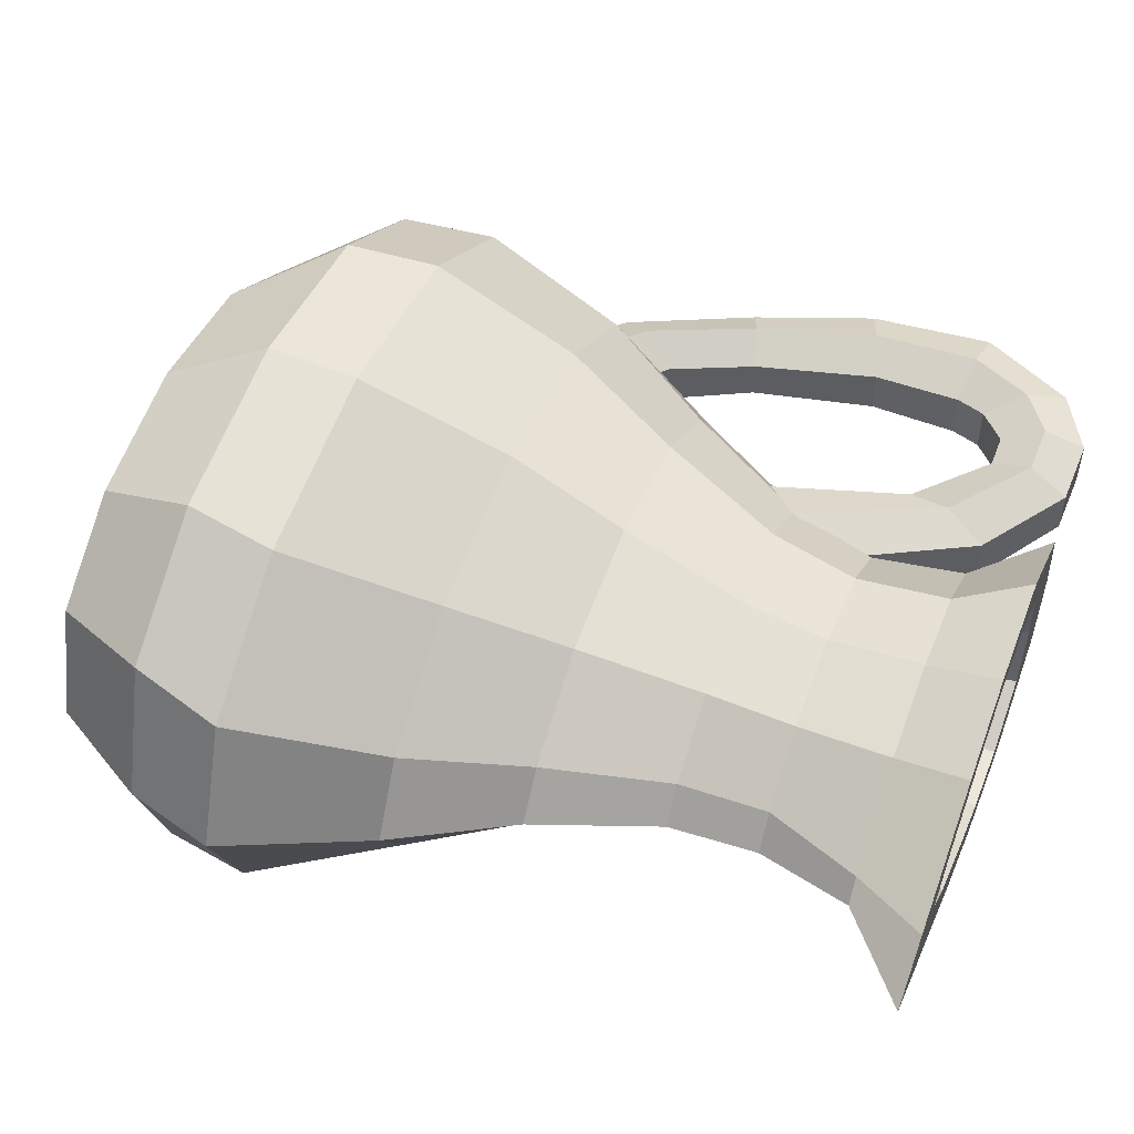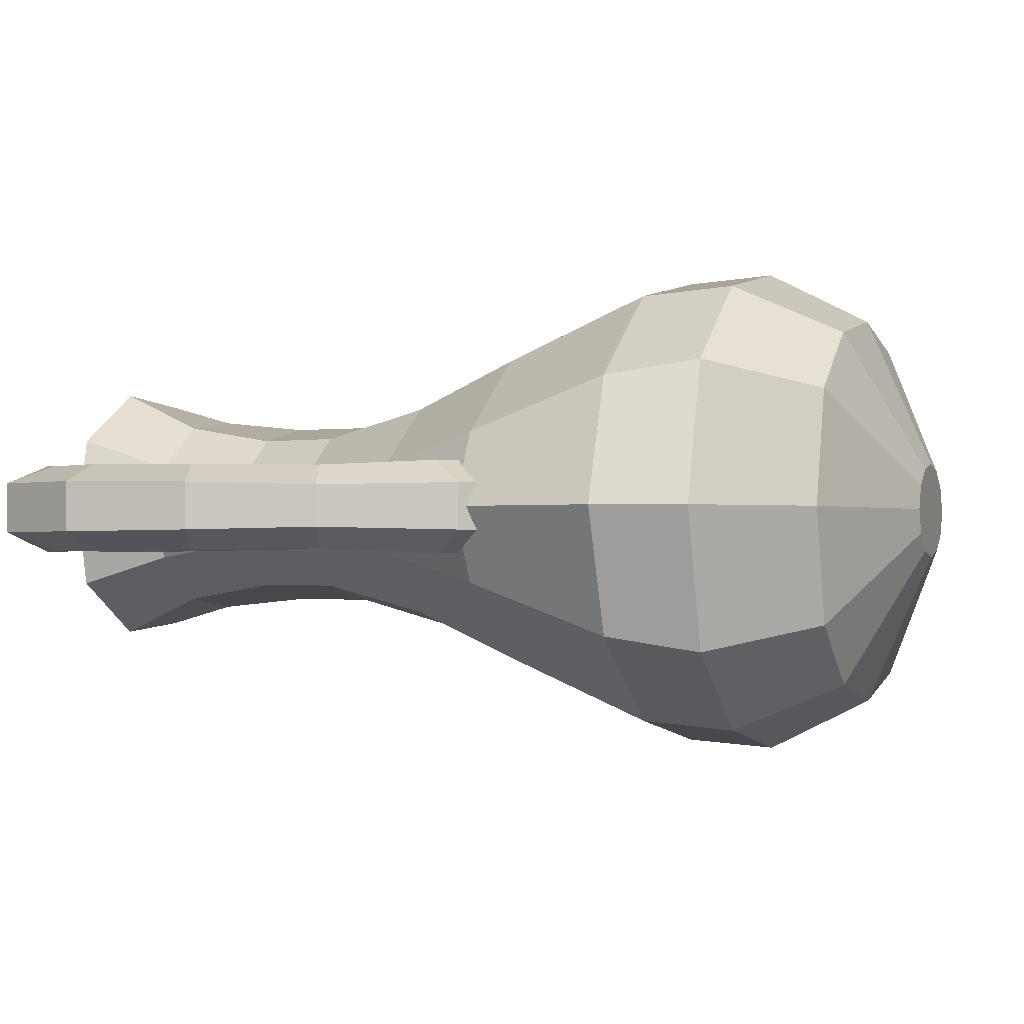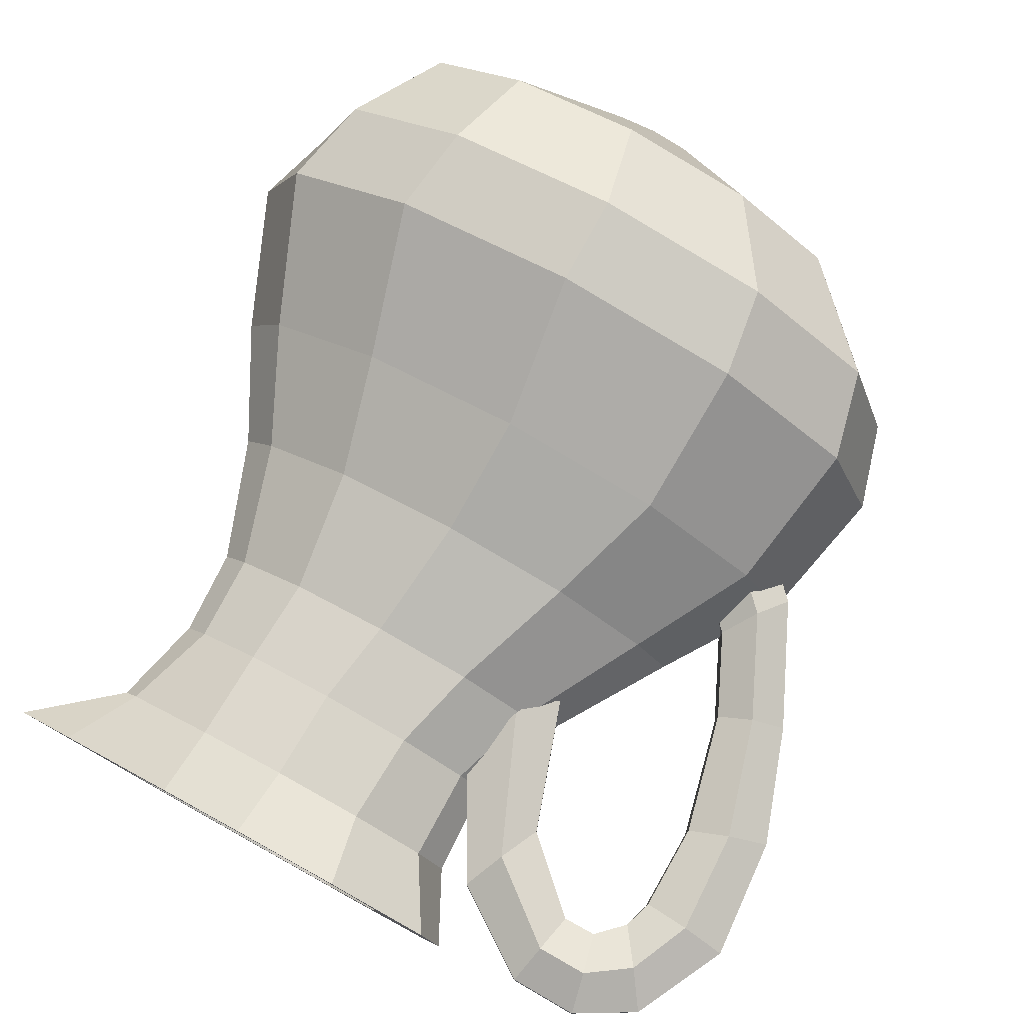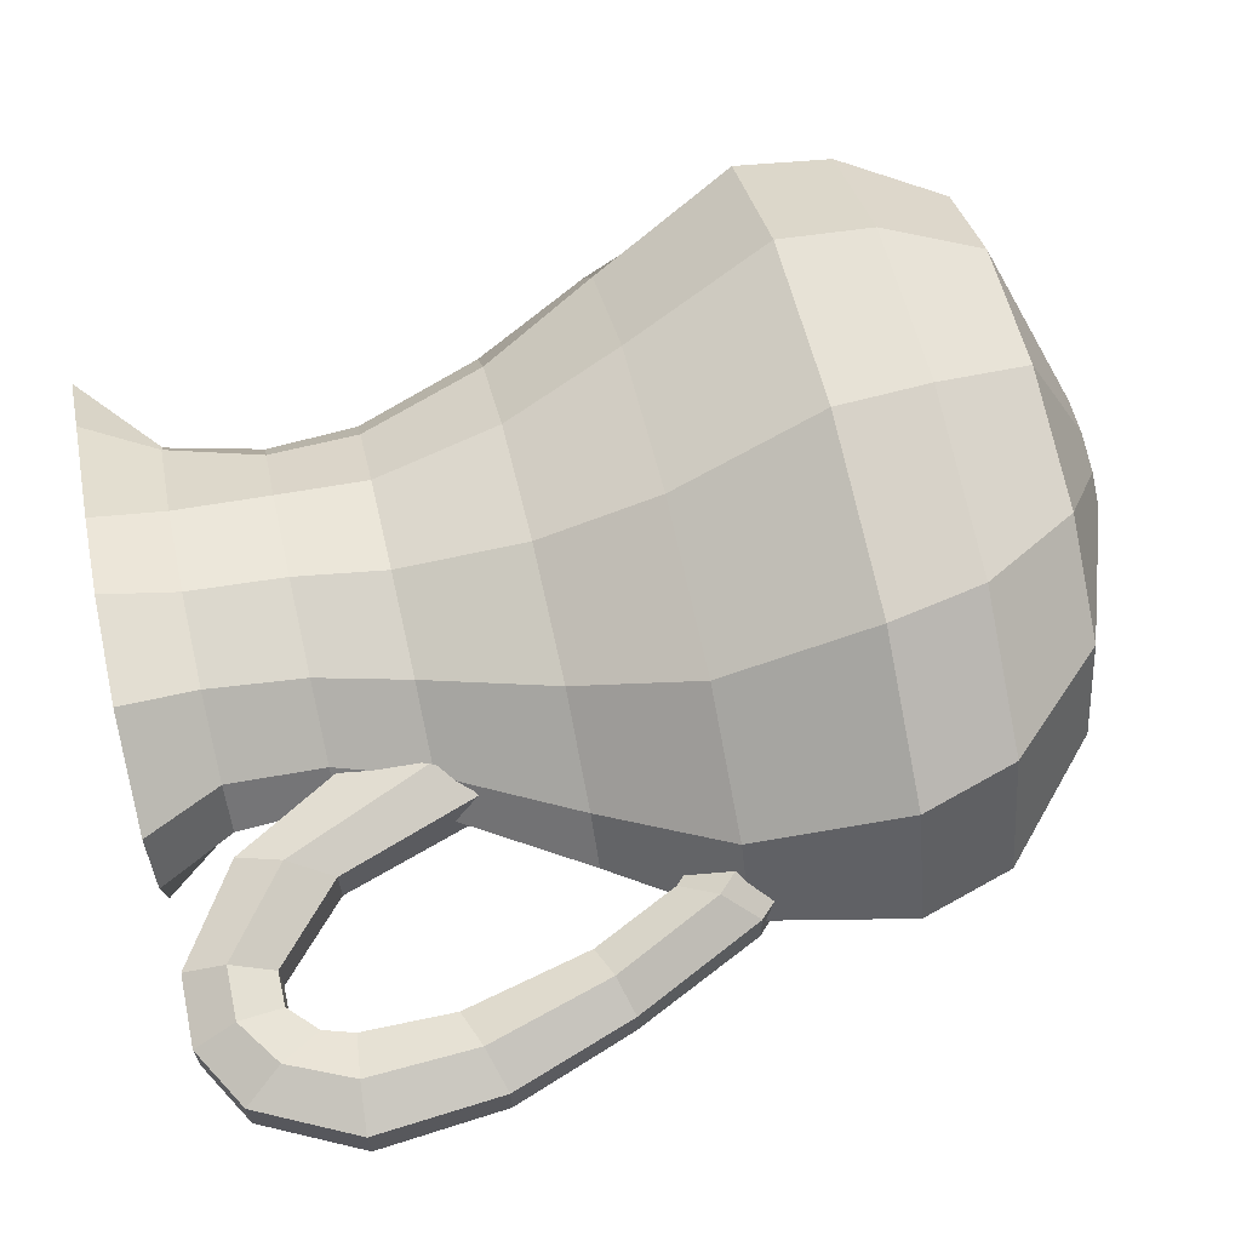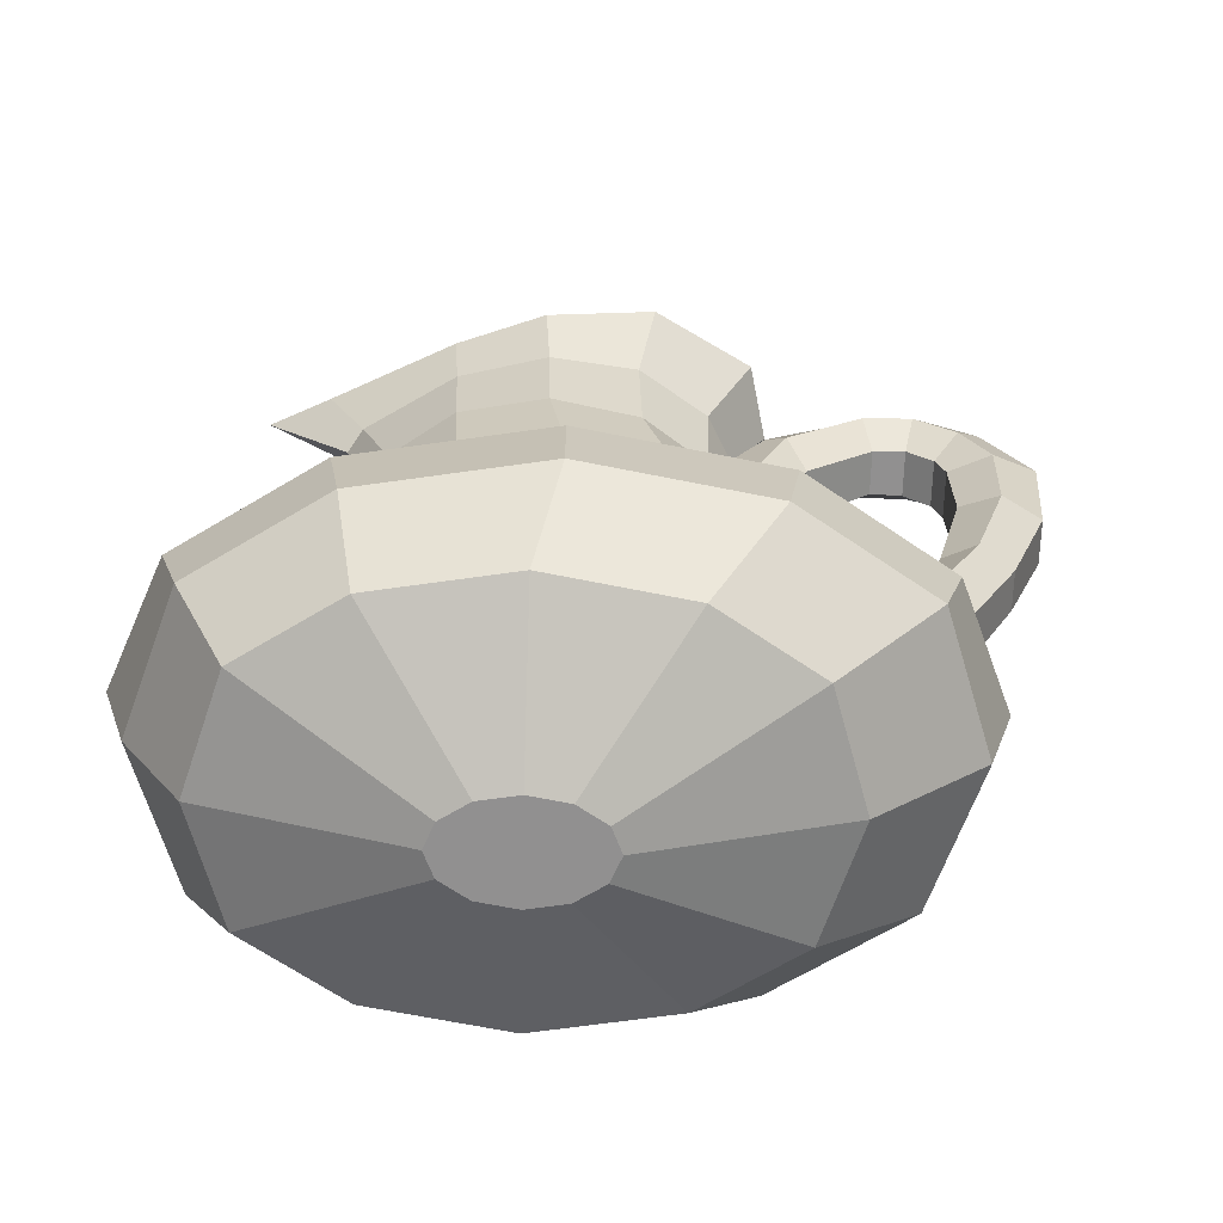
<metadata>
{"format":"obj","ext":"obj","renderer":"f3d","projection":"perspective","resolution":1024,"background":"white","views":[{"elev":52.3,"azim":111.2,"up":"+Z"},{"elev":-1.1,"azim":-70.9,"up":"+Z"},{"elev":77.7,"azim":-151.1,"up":"+Z"},{"elev":65.9,"azim":-103.0,"up":"+Z"},{"elev":-65.8,"azim":178.3,"up":"+Y"}]}
</metadata>
<code>
o Circle
v -0.5628 -0.5953 0
v -0.4849 -0.5953 0.1932
v -0.2719 -0.5953 0.3312
v 0.0189 -0.5953 0.3818
v 0.3097 -0.5953 0.3312
v 0.5227 -0.5953 0.1932
v 0.6006 -0.5953 0
v -0.5222 -0.7329 0
v -0.4497 -0.7329 0.2162
v -0.2516 -0.7329 0.3447
v 0.0189 -0.7329 0.3917
v 0.2894 -0.7329 0.3447
v 0.4875 -0.7329 0.2162
v 0.56 -0.7329 0
v -0.3572 -0.8869 0
v -0.302 -0.8869 0.179
v -0.151 -0.8869 0.2769
v 0.05514 -0.8869 0.3127
v 0.2613 -0.8869 0.2769
v 0.4123 -0.8869 0.179
v 0.4675 -0.8869 0
v -0.06201 -0.9911 0
v -0.04632 -0.9911 0.03799
v -0.003435 -0.9911 0.0658
v 0.05514 -0.9911 0.07598
v 0.1137 -0.9911 0.0658
v 0.1566 -0.9911 0.03799
v 0.1723 -0.9911 0
v 0.05514 -0.9911 0
v -0.5144 -0.3712 0
v -0.4462 -0.3712 0.1151
v -0.26 -0.3712 0.2359
v -0.005635 -0.3712 0.2801
v 0.2487 -0.3712 0.2359
v 0.435 -0.3712 0.1151
v 0.5031 -0.3712 0
v -0.3972 -0.1919 0
v -0.3435 -0.1919 0.07116
v -0.1967 -0.1919 0.1664
v 0.003803 -0.1919 0.2012
v 0.2043 -0.1919 0.1664
v 0.3511 -0.1919 0.07116
v 0.4049 -0.1919 0
v -0.2785 -0.001268 0
v -0.2374 -0.001268 0.05192
v -0.1251 -0.001268 0.1248
v 0.02834 -0.001268 0.1514
v 0.1817 -0.001268 0.1248
v 0.294 -0.001268 0.05192
v 0.3351 -0.001268 0
v -0.2306 0.1346 0
v -0.1931 0.1346 0.05192
v -0.09074 0.1346 0.1248
v 0.0491 0.1346 0.1514
v 0.1889 0.1346 0.1248
v 0.2913 0.1346 0.05192
v 0.3288 0.1346 0
v -0.236 0.2781 0
v -0.1958 0.2781 0.07684
v -0.08591 0.2781 0.1497
v 0.05237 0.2781 0.1663
v 0.1943 0.2781 0.1306
v 0.3397 0.2781 0.03952
v 0.3644 0.2781 0
v -0.2927 0.3895 0
v -0.2654 0.3895 0.1208
v -0.1106 0.3895 0.2077
v 0.05964 0.3895 0.1972
v 0.2017 0.3895 0.1458
v 0.4001 0.3895 0.04709
v 0.4976 0.3895 0
v -0.0907 0.1339 0.08693
v -0.102 0.1339 0
v -0.02681 0.1339 0.1228
v -0.165 0.3895 0.1025
v -0.1824 0.3895 0
v -0.06611 0.3895 0.158
v 0.04264 0.3895 0.1513
v 0.1334 0.3895 0.1184
v 0.2601 0.3895 0.05536
v 0.3224 0.3895 0
v -0.4085 -0.4742 0
v -0.3802 -0.4742 0.1454
v -0.2199 -0.4742 0.2354
v 0.04349 0.1339 0.1185
v 0.1021 0.1339 0.09725
v 0.1841 0.1339 0.05649
v 0.2243 0.1339 0
v -0.08444 -0.8388 0
v -0.07598 -0.8388 0.1027
v -0.02812 -0.8388 0.1296
v -0.0436 -0.4742 0.2245
v 0.1035 -0.4742 0.1713
v 0.3091 -0.4742 0.06901
v 0.41 -0.4742 0
v 0.02455 -0.8388 0.1263
v 0.06848 -0.8388 0.1104
v 0.1299 -0.8388 0.07991
v 0.16 -0.8388 0
v 0.02357 -0.8388 0
v -0.02909 -0.8388 0
v 0.0682 -0.8388 0
v 0.004593 -0.1572 0.1407
v -0.1514 -0.1572 0
v 0.1554 -0.1572 0.07426
v -0.07079 -0.1572 0.1454
v 0.06749 -0.1572 0.118
v 0.1985 -0.1572 0
v -0.1393 -0.1572 0.1069
v -0.2638 -0.08849 0.04598
v -0.2229 0.002421 0.06311
v -0.182 0.09333 0.04598
v -0.3439 0.1529 0.03874
v -0.3148 0.2174 0.06763
v -0.2858 0.282 0.03874
v -0.4522 0.2526 0.03563
v -0.4394 0.3148 0.06696
v -0.4266 0.3771 0.03563
v -0.5441 0.2129 0.03753
v -0.5844 0.2695 0.06466
v -0.6247 0.3262 0.03753
v -0.5582 0.1678 0.03768
v -0.6274 0.1744 0.06554
v -0.6966 0.181 0.03768
v -0.4062 -0.334 0
v -0.4558 -0.2833 0
v -0.5599 0.03186 0.03539
v -0.6206 0.01132 0.06422
v -0.6814 -0.009208 0.03539
v -0.5149 -0.157 0
v -0.5599 0.03186 0
v -0.5149 -0.157 0.03132
v -0.5663 -0.1744 0.06263
v -0.6177 -0.1918 0.03132
v -0.5582 0.1678 0
v -0.5441 0.2129 0
v -0.4558 -0.2833 0.03532
v -0.4915 -0.333 0.07064
v -0.5273 -0.3826 0.03532
v -0.4522 0.2526 0
v -0.3439 0.1529 0
v -0.4062 -0.334 0.03532
v -0.4419 -0.3836 0.07064
v -0.4777 -0.4332 0.03532
v -0.2638 -0.08849 0
v -0.182 0.09333 0
v -0.2858 0.282 0
v -0.4266 0.3771 0
v -0.6247 0.3262 0
v -0.6966 0.181 0
v -0.6814 -0.009208 0
v -0.6177 -0.1918 0
v -0.5273 -0.3826 0
v -0.4777 -0.4332 0
v -0.5182 0.3158 0.06831
v -0.5329 0.3791 0.03716
v -0.5035 0.2524 0.03716
v -0.5035 0.2524 0
v -0.5329 0.3791 0
v -0.4849 -0.5953 -0.1932
v -0.2719 -0.5953 -0.3312
v 0.0189 -0.5953 -0.3818
v 0.3097 -0.5953 -0.3312
v 0.5227 -0.5953 -0.1932
v -0.4497 -0.7329 -0.2162
v -0.2516 -0.7329 -0.3447
v 0.0189 -0.7329 -0.3917
v 0.2894 -0.7329 -0.3447
v 0.4875 -0.7329 -0.2162
v -0.302 -0.8869 -0.179
v -0.151 -0.8869 -0.2769
v 0.05514 -0.8869 -0.3127
v 0.2613 -0.8869 -0.2769
v 0.4123 -0.8869 -0.179
v -0.04632 -0.9911 -0.03799
v -0.003435 -0.9911 -0.0658
v 0.05514 -0.9911 -0.07598
v 0.1137 -0.9911 -0.0658
v 0.1566 -0.9911 -0.03799
v -0.4462 -0.3712 -0.1151
v -0.26 -0.3712 -0.2359
v -0.005635 -0.3712 -0.2801
v 0.2487 -0.3712 -0.2359
v 0.435 -0.3712 -0.1151
v -0.3435 -0.1919 -0.07116
v -0.1967 -0.1919 -0.1664
v 0.003803 -0.1919 -0.2012
v 0.2043 -0.1919 -0.1664
v 0.3511 -0.1919 -0.07116
v -0.2374 -0.001268 -0.05192
v -0.1251 -0.001268 -0.1248
v 0.02834 -0.001268 -0.1514
v 0.1817 -0.001268 -0.1248
v 0.294 -0.001268 -0.05192
v -0.1931 0.1346 -0.05192
v -0.09074 0.1346 -0.1248
v 0.0491 0.1346 -0.1514
v 0.1889 0.1346 -0.1248
v 0.2913 0.1346 -0.05192
v -0.1958 0.2781 -0.07684
v -0.08591 0.2781 -0.1497
v 0.05237 0.2781 -0.1663
v 0.1943 0.2781 -0.1306
v 0.3397 0.2781 -0.03952
v -0.2654 0.3895 -0.1208
v -0.1106 0.3895 -0.2077
v 0.05964 0.3895 -0.1972
v 0.2017 0.3895 -0.1458
v 0.4001 0.3895 -0.04709
v -0.0907 0.1339 -0.08693
v -0.02681 0.1339 -0.1228
v -0.165 0.3895 -0.1025
v -0.06611 0.3895 -0.158
v 0.04264 0.3895 -0.1513
v 0.1334 0.3895 -0.1184
v 0.2601 0.3895 -0.05536
v -0.3802 -0.4742 -0.1454
v -0.2199 -0.4742 -0.2354
v 0.04349 0.1339 -0.1185
v 0.1021 0.1339 -0.09725
v 0.1841 0.1339 -0.05649
v -0.07598 -0.8388 -0.1027
v -0.02812 -0.8388 -0.1296
v -0.0436 -0.4742 -0.2245
v 0.1035 -0.4742 -0.1713
v 0.3091 -0.4742 -0.06901
v 0.02455 -0.8388 -0.1263
v 0.06848 -0.8388 -0.1104
v 0.1299 -0.8388 -0.07991
v 0.004593 -0.1572 -0.1407
v 0.1554 -0.1572 -0.07426
v -0.07079 -0.1572 -0.1454
v 0.06749 -0.1572 -0.118
v -0.1393 -0.1572 -0.1069
v -0.2638 -0.08849 -0.04598
v -0.2229 0.002421 -0.06311
v -0.182 0.09333 -0.04598
v -0.3439 0.1529 -0.03874
v -0.3148 0.2174 -0.06763
v -0.2858 0.282 -0.03874
v -0.4522 0.2526 -0.03563
v -0.4394 0.3148 -0.06696
v -0.4266 0.3771 -0.03563
v -0.5441 0.2129 -0.03753
v -0.5844 0.2695 -0.06466
v -0.6247 0.3262 -0.03753
v -0.5582 0.1678 -0.03768
v -0.6274 0.1744 -0.06554
v -0.6966 0.181 -0.03768
v -0.5599 0.03186 -0.03539
v -0.6206 0.01132 -0.06422
v -0.6814 -0.009208 -0.03539
v -0.5149 -0.157 -0.03132
v -0.5663 -0.1744 -0.06263
v -0.6177 -0.1918 -0.03132
v -0.4558 -0.2833 -0.03532
v -0.4915 -0.333 -0.07064
v -0.5273 -0.3826 -0.03532
v -0.4062 -0.334 -0.03532
v -0.4419 -0.3836 -0.07064
v -0.4777 -0.4332 -0.03532
v -0.5182 0.3158 -0.06831
v -0.5329 0.3791 -0.03716
v -0.5035 0.2524 -0.03716
f 3 4 11 10
f 4 5 12 11
f 1 2 9 8
f 5 6 13 12
f 2 3 10 9
f 6 7 14 13
f 8 9 16 15
f 12 13 20 19
f 9 10 17 16
f 13 14 21 20
f 10 11 18 17
f 11 12 19 18
f 15 16 23 22
f 19 20 27 26
f 16 17 24 23
f 20 21 28 27
f 17 18 25 24
f 18 19 26 25
f 22 23 24 29
f 24 25 26 29
f 27 28 29 26
f 4 3 32 33
f 5 4 33 34
f 2 1 30 31
f 6 5 34 35
f 3 2 31 32
f 7 6 35 36
f 35 34 41 42
f 32 31 38 39
f 36 35 42 43
f 33 32 39 40
f 34 33 40 41
f 31 30 37 38
f 38 37 44 45
f 42 41 48 49
f 39 38 45 46
f 43 42 49 50
f 40 39 46 47
f 41 40 47 48
f 45 44 51 52
f 49 48 55 56
f 46 45 52 53
f 50 49 56 57
f 47 46 53 54
f 48 47 54 55
f 55 54 61 62
f 52 51 58 59
f 56 55 62 63
f 53 52 59 60
f 57 56 63 64
f 54 53 60 61
f 62 61 68 69
f 59 58 65 66
f 63 62 69 70
f 60 59 66 67
f 64 63 70 71
f 61 60 67 68
f 67 66 75 77
f 70 69 79 80
f 66 65 76 75
f 69 68 78 79
f 81 80 87 88
f 77 75 72 74
f 80 79 86 87
f 75 76 73 72
f 71 70 80 81
f 68 67 77 78
f 103 106 84 92
f 107 103 92 93
f 108 105 94 95
f 105 107 93 94
f 78 77 74 85
f 79 78 85 86
f 84 83 90 91
f 93 92 96 97
f 92 84 91 96
f 95 94 98 99
f 106 109 83 84
f 109 104 82 83
f 96 91 101 100
f 89 101 91 90
f 102 97 96 100
f 97 102 99 98
f 83 82 89 90
f 94 93 97 98
f 72 73 104 109
f 74 72 109 106
f 87 86 107 105
f 88 87 105 108
f 86 85 103 107
f 85 74 106 103
f 111 112 115 114
f 145 110 113 141
f 110 111 114 113
f 113 114 117 116
f 114 115 118 117
f 141 113 116 140
f 155 156 121 120
f 158 157 119 136
f 157 155 120 119
f 119 120 123 122
f 120 121 124 123
f 136 119 122 135
f 123 124 129 128
f 135 122 127 131
f 122 123 128 127
f 127 128 133 132
f 128 129 134 133
f 131 127 132 130
f 133 134 139 138
f 130 132 137 126
f 132 133 138 137
f 137 138 143 142
f 138 139 144 143
f 126 137 142 125
f 139 153 154 144
f 134 152 153 139
f 129 151 152 134
f 124 150 151 129
f 121 149 150 124
f 156 159 149 121
f 115 147 148 118
f 112 146 147 115
f 118 148 159 156
f 116 117 155 157
f 140 116 157 158
f 117 118 156 155
f 161 166 167 162
f 162 167 168 163
f 1 8 165 160
f 163 168 169 164
f 160 165 166 161
f 164 169 14 7
f 8 15 170 165
f 168 173 174 169
f 165 170 171 166
f 169 174 21 14
f 166 171 172 167
f 167 172 173 168
f 15 22 175 170
f 173 178 179 174
f 170 175 176 171
f 174 179 28 21
f 171 176 177 172
f 172 177 178 173
f 22 29 176 175
f 176 29 178 177
f 179 178 29 28
f 162 182 181 161
f 163 183 182 162
f 160 180 30 1
f 164 184 183 163
f 161 181 180 160
f 7 36 184 164
f 184 189 188 183
f 181 186 185 180
f 36 43 189 184
f 182 187 186 181
f 183 188 187 182
f 180 185 37 30
f 185 190 44 37
f 189 194 193 188
f 186 191 190 185
f 43 50 194 189
f 187 192 191 186
f 188 193 192 187
f 190 195 51 44
f 194 199 198 193
f 191 196 195 190
f 50 57 199 194
f 192 197 196 191
f 193 198 197 192
f 198 203 202 197
f 195 200 58 51
f 199 204 203 198
f 196 201 200 195
f 57 64 204 199
f 197 202 201 196
f 203 208 207 202
f 200 205 65 58
f 204 209 208 203
f 201 206 205 200
f 64 71 209 204
f 202 207 206 201
f 206 213 212 205
f 209 216 215 208
f 205 212 76 65
f 208 215 214 207
f 81 88 221 216
f 213 211 210 212
f 216 221 220 215
f 212 210 73 76
f 71 81 216 209
f 207 214 213 206
f 230 224 218 232
f 233 225 224 230
f 108 95 226 231
f 231 226 225 233
f 214 219 211 213
f 215 220 219 214
f 218 223 222 217
f 225 228 227 224
f 224 227 223 218
f 95 99 229 226
f 232 218 217 234
f 234 217 82 104
f 227 100 101 223
f 89 222 223 101
f 102 100 227 228
f 228 229 99 102
f 217 222 89 82
f 226 229 228 225
f 210 234 104 73
f 211 232 234 210
f 221 231 233 220
f 88 108 231 221
f 220 233 230 219
f 219 230 232 211
f 236 239 240 237
f 145 141 238 235
f 235 238 239 236
f 238 241 242 239
f 239 242 243 240
f 141 140 241 238
f 262 245 246 263
f 158 136 244 264
f 264 244 245 262
f 244 247 248 245
f 245 248 249 246
f 136 135 247 244
f 248 251 252 249
f 135 131 250 247
f 247 250 251 248
f 250 253 254 251
f 251 254 255 252
f 131 130 253 250
f 254 257 258 255
f 130 126 256 253
f 253 256 257 254
f 256 259 260 257
f 257 260 261 258
f 126 125 259 256
f 258 261 154 153
f 255 258 153 152
f 252 255 152 151
f 249 252 151 150
f 246 249 150 149
f 263 246 149 159
f 240 243 148 147
f 237 240 147 146
f 243 263 159 148
f 241 264 262 242
f 140 158 264 241
f 242 262 263 243

</code>
